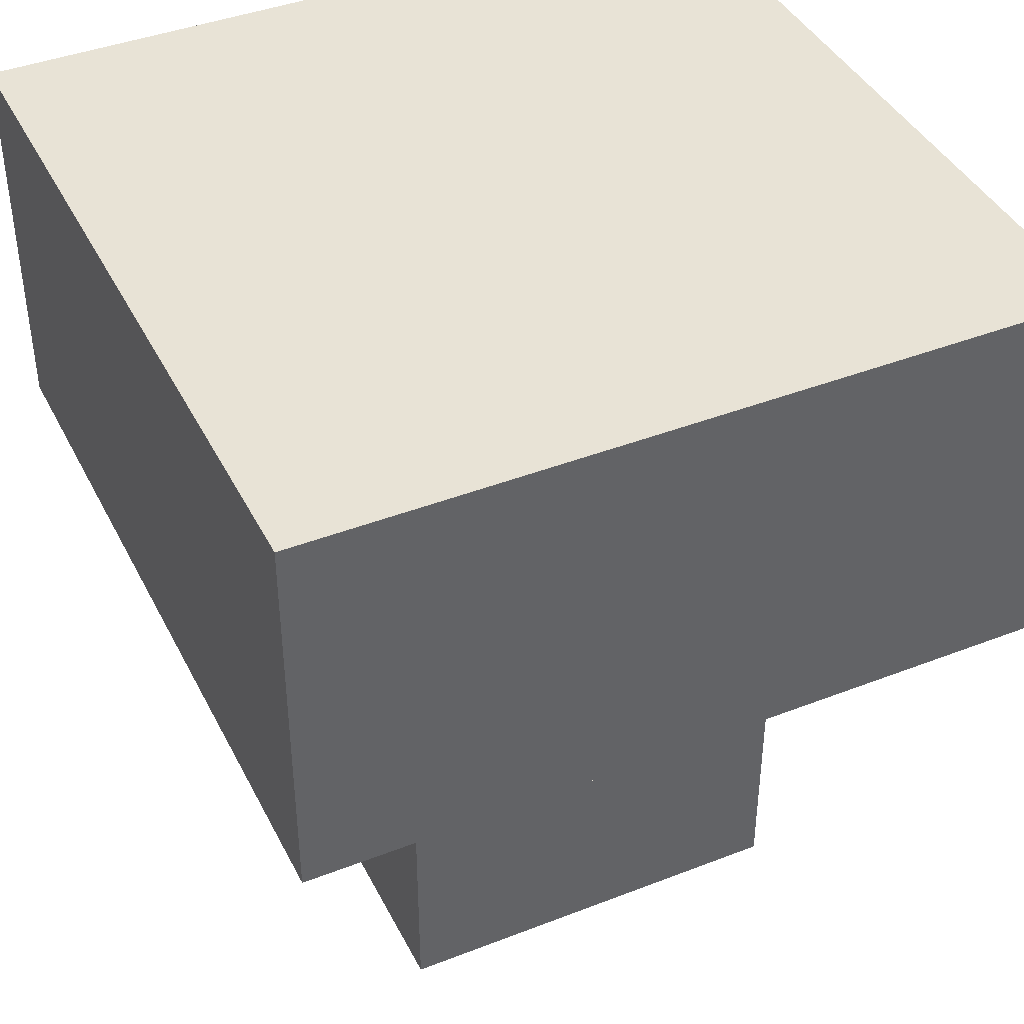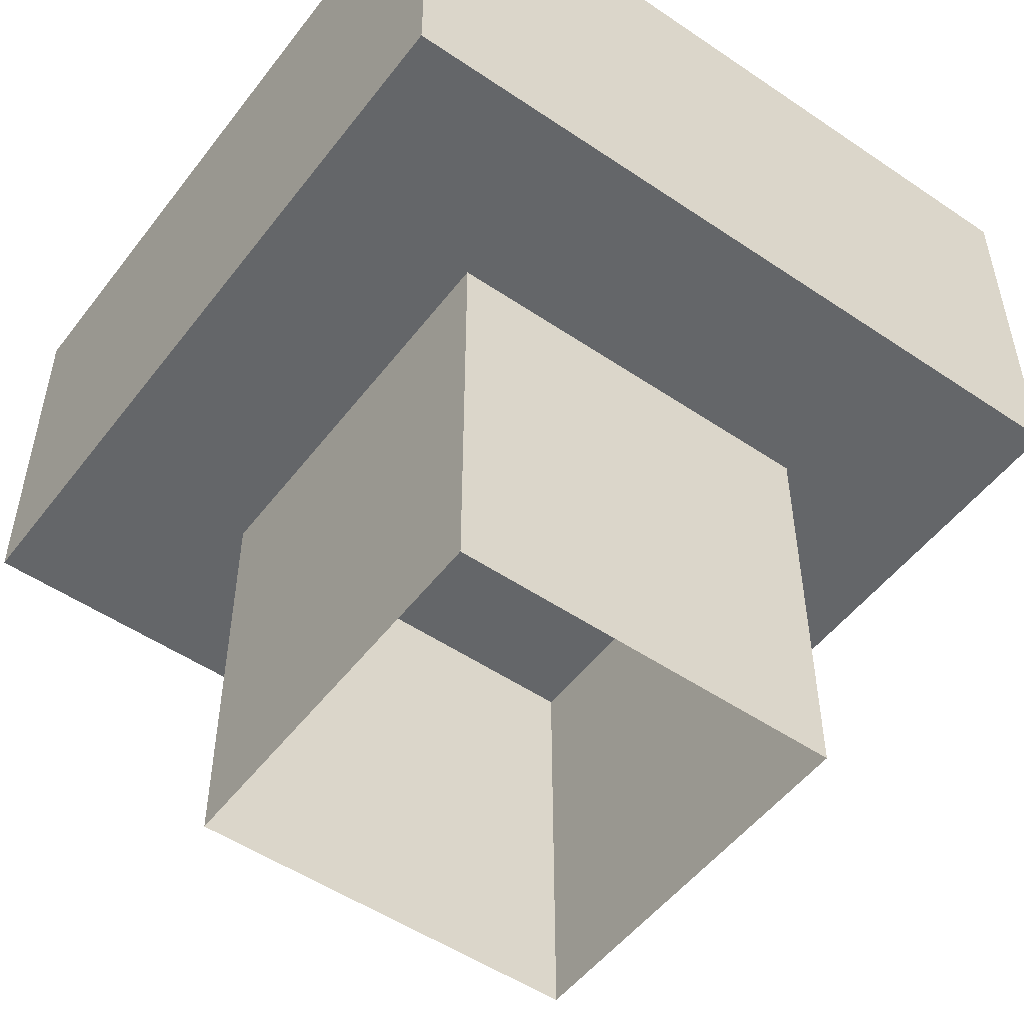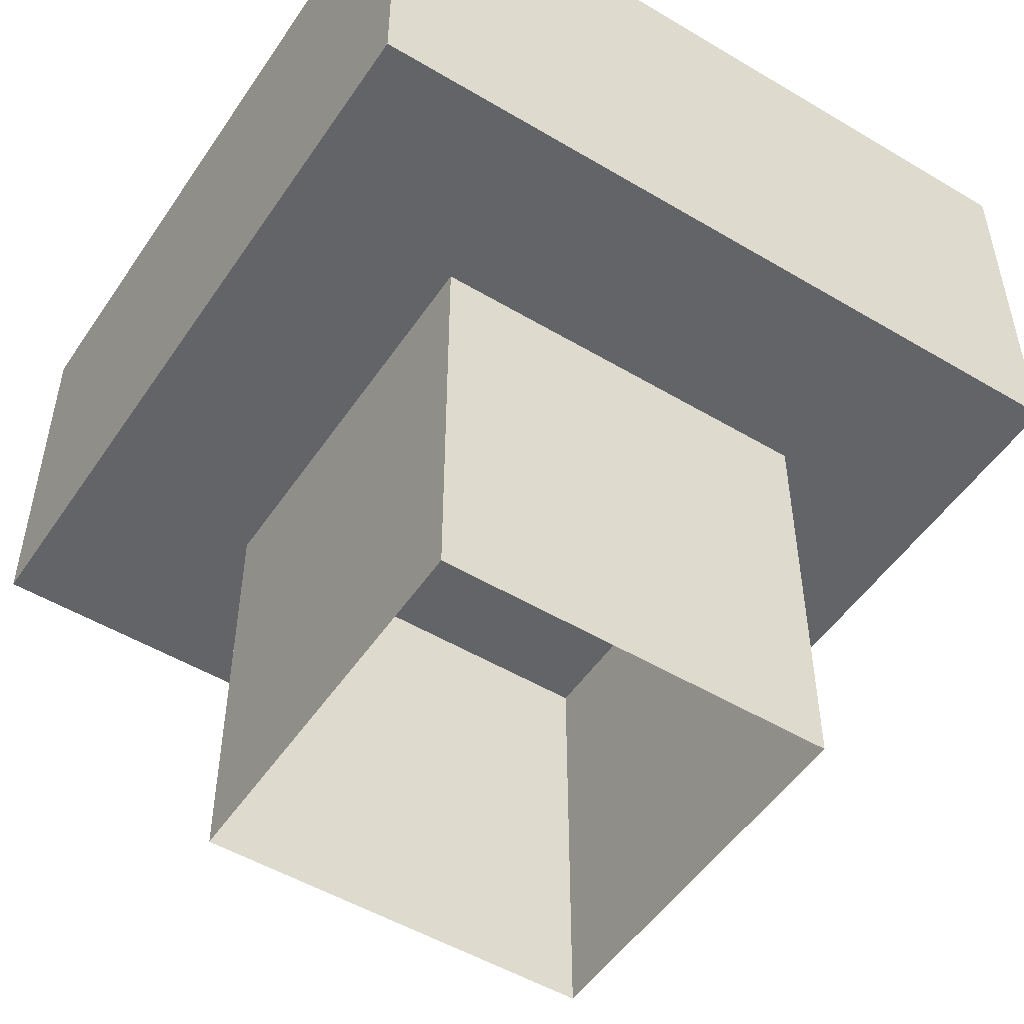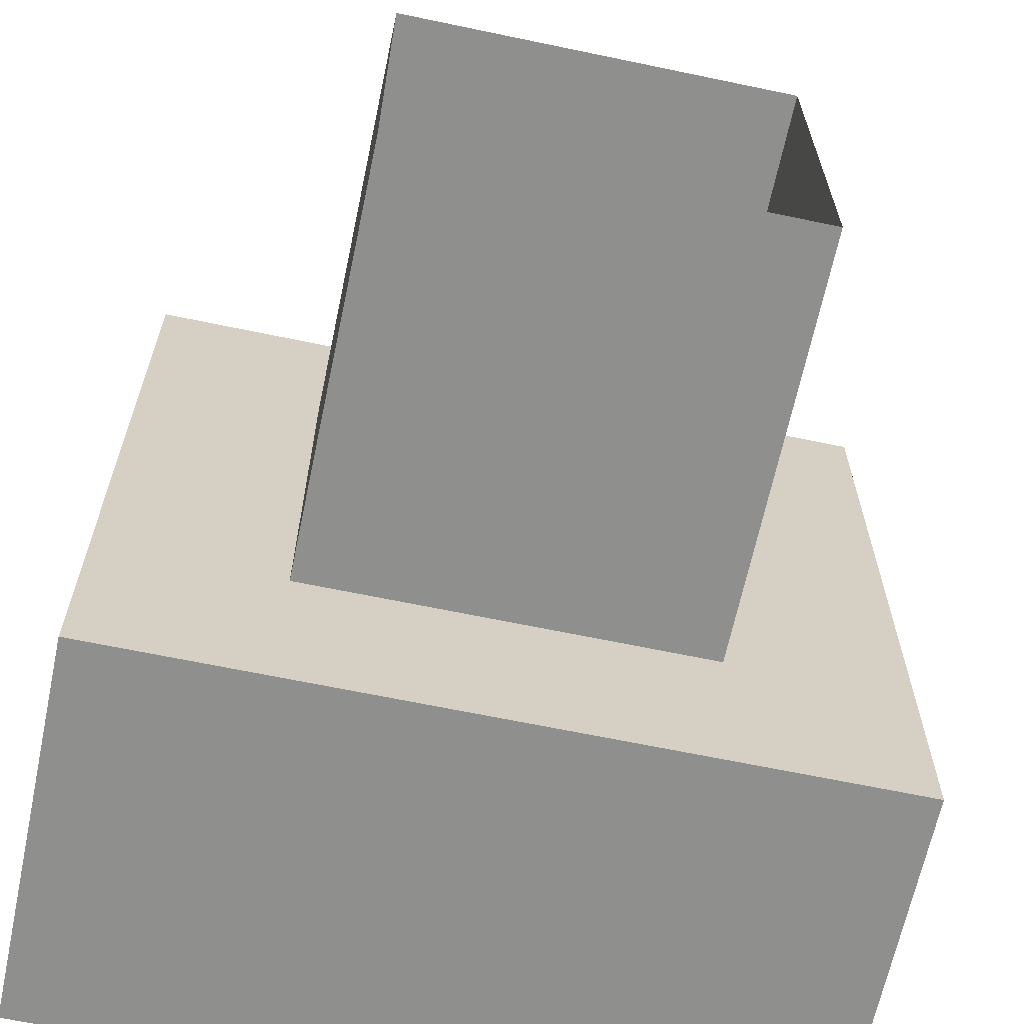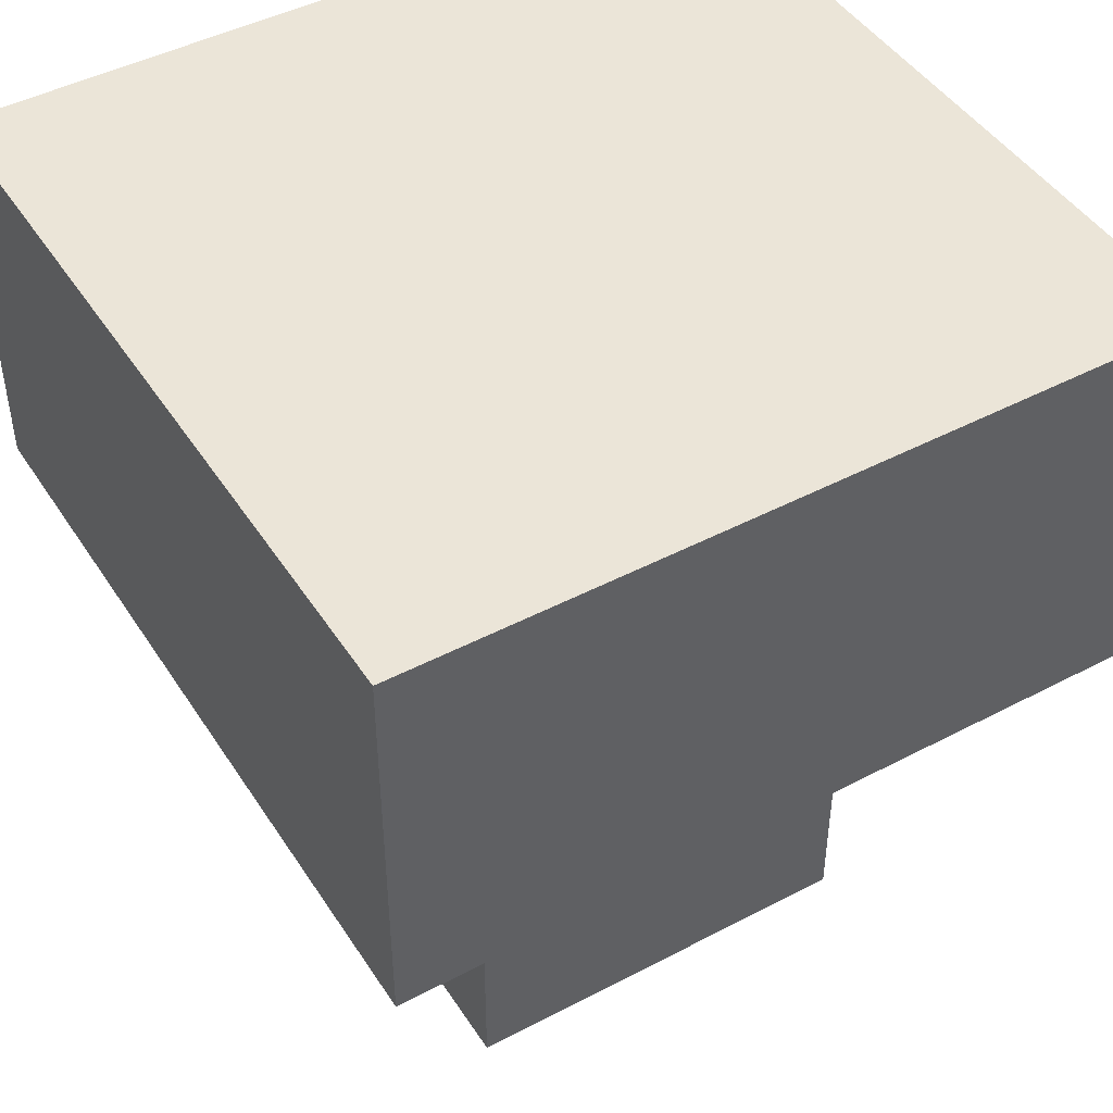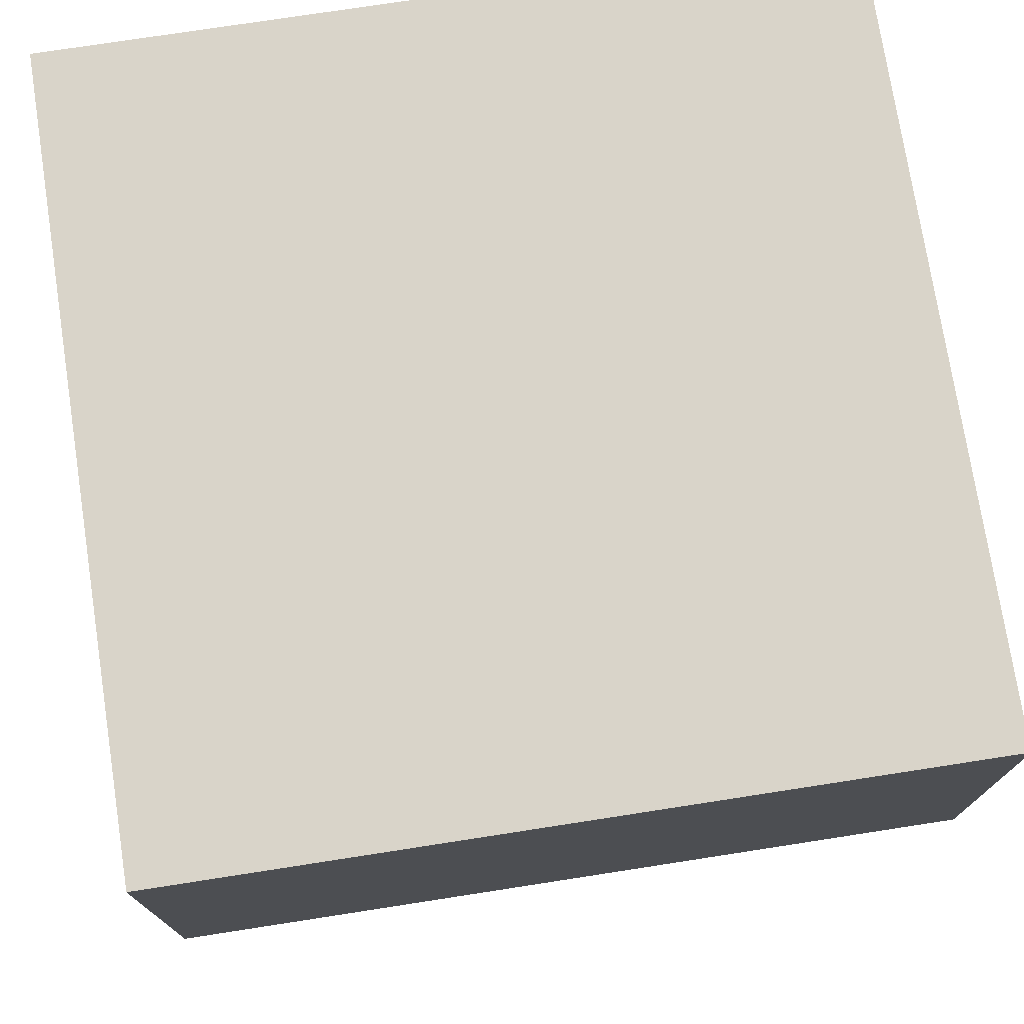
<metadata>
{"format":"obj","ext":"obj","renderer":"f3d","projection":"perspective","resolution":1024,"background":"white","views":[{"elev":41.5,"azim":-115.2,"up":"+Z"},{"elev":-51.7,"azim":-36.3,"up":"+Z"},{"elev":-51.1,"azim":57.0,"up":"+Z"},{"elev":-65.3,"azim":168.1,"up":"+Y"},{"elev":45.8,"azim":-121.1,"up":"+Z"},{"elev":74.9,"azim":-8.8,"up":"+Z"}]}
</metadata>
<code>
v 50.25 46.9 2.95
v 53.38 46.9 2.95
v 50.25 50.03 2.95
v 53.38 50.03 2.95
v 50.25 50.03 -0.3715
v 53.38 50.03 -0.3715
v 50.25 46.9 -0.3715
v 53.38 46.9 -0.3715
v 48.84 45.49 5.996
v 54.8 45.49 5.996
v 48.84 51.45 5.996
v 54.8 51.45 5.996
v 48.84 51.45 2.95
v 54.8 51.45 2.95
v 48.84 45.49 2.95
v 54.8 45.49 2.95
f 3 4 6 5
f 7 8 2 1
f 2 8 6 4
f 7 1 3 5
f 9 10 12 11
f 11 12 14 13
f 13 14 16 15
f 15 16 10 9
f 10 16 14 12
f 15 9 11 13

</code>
